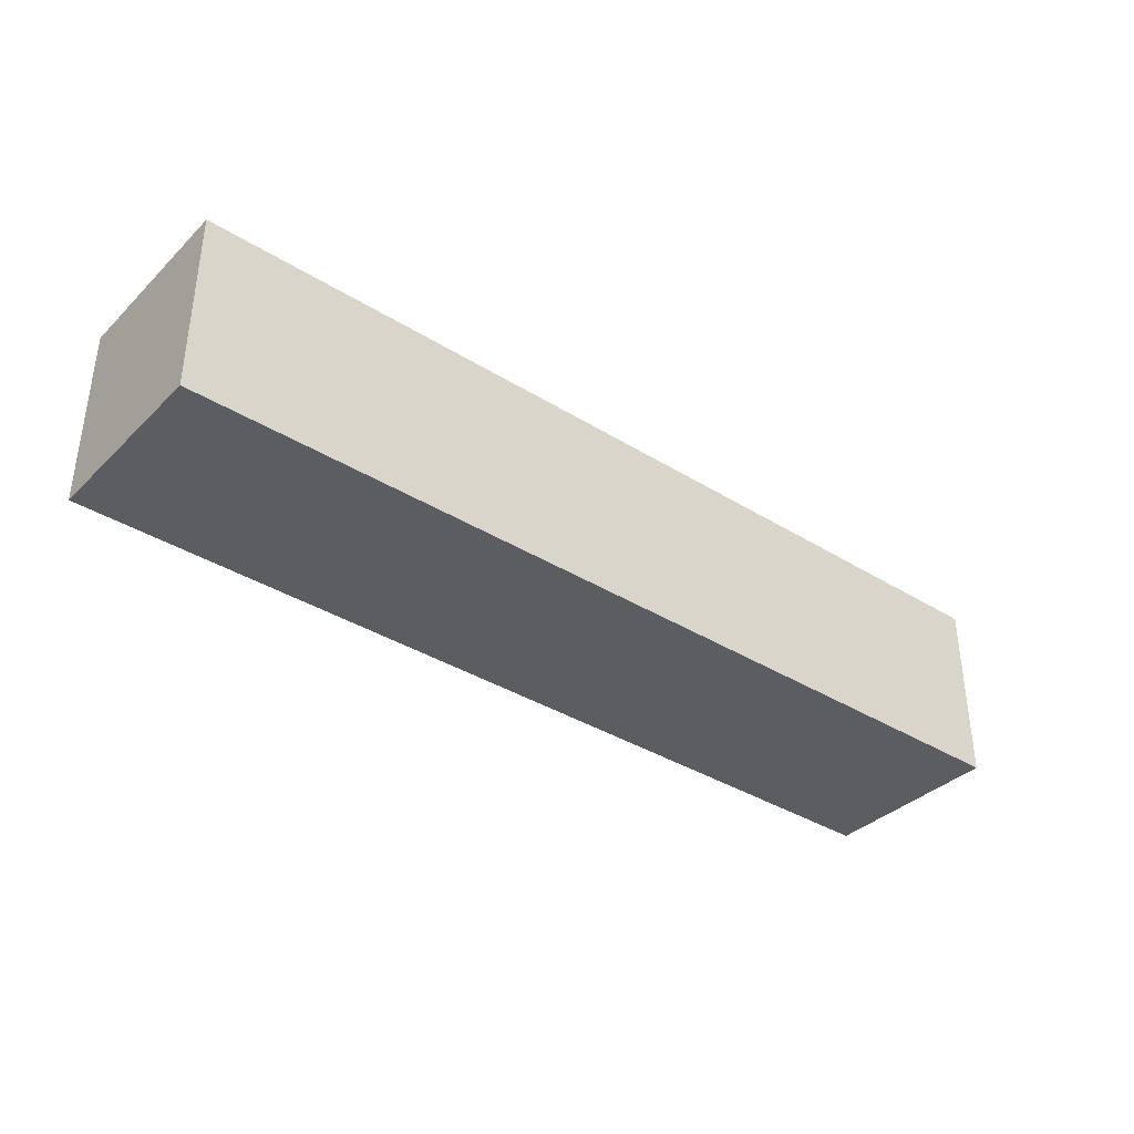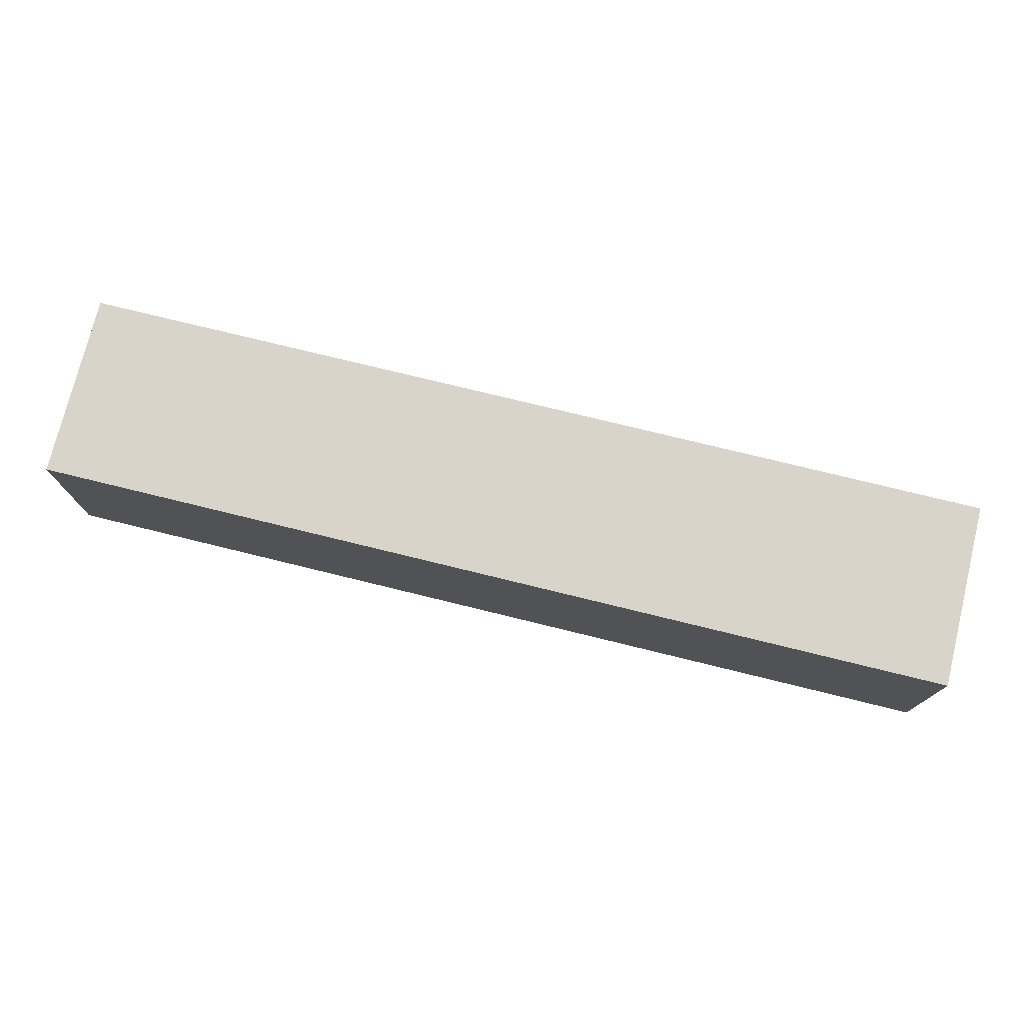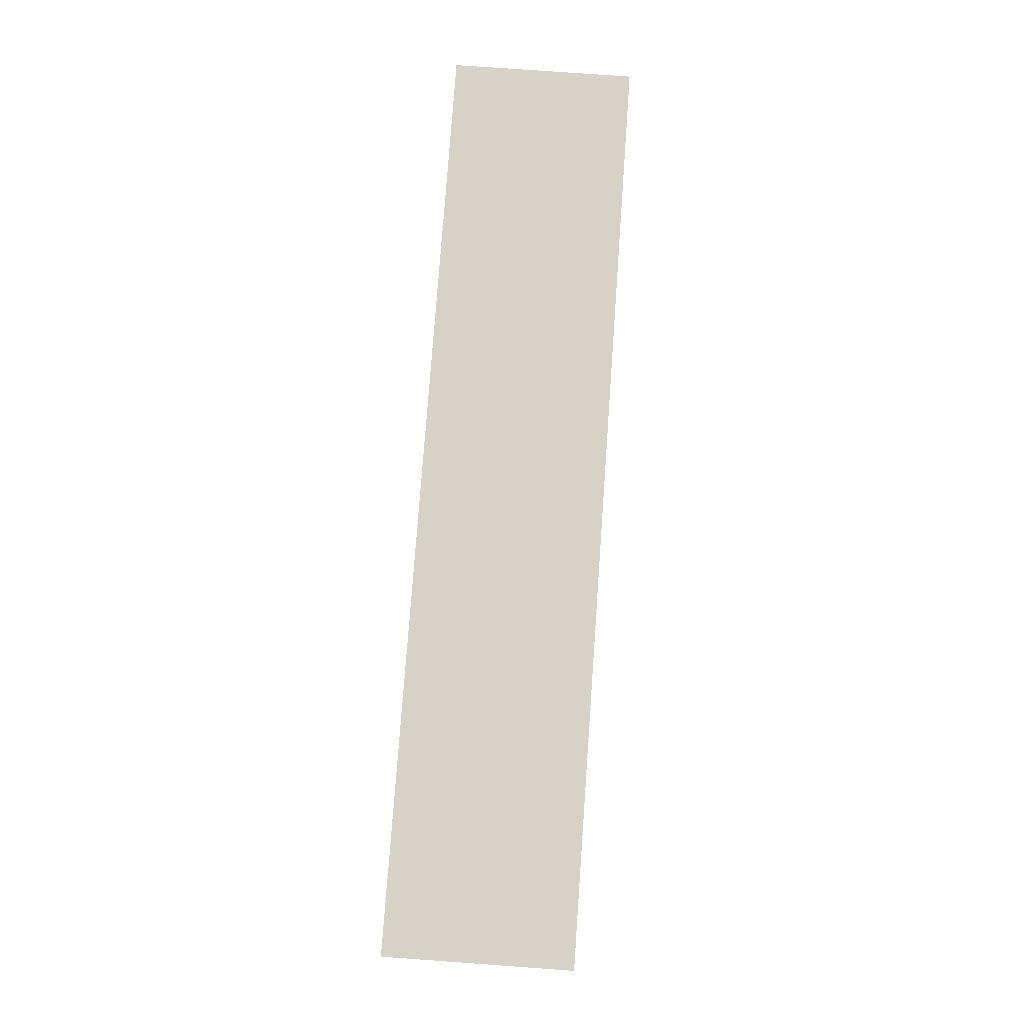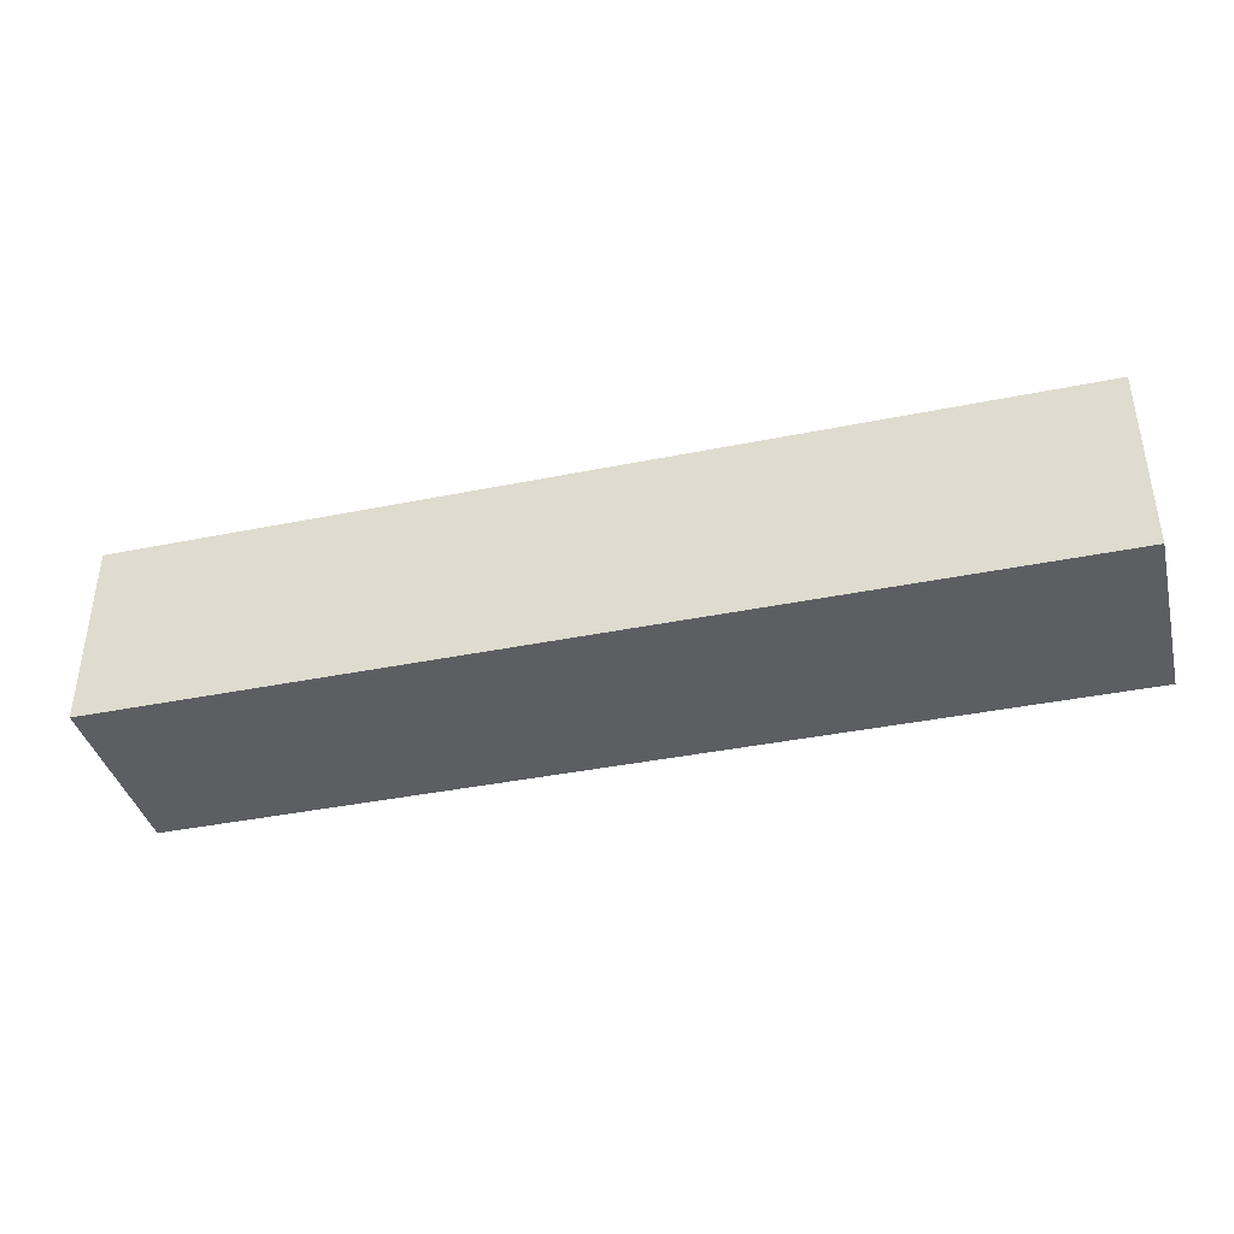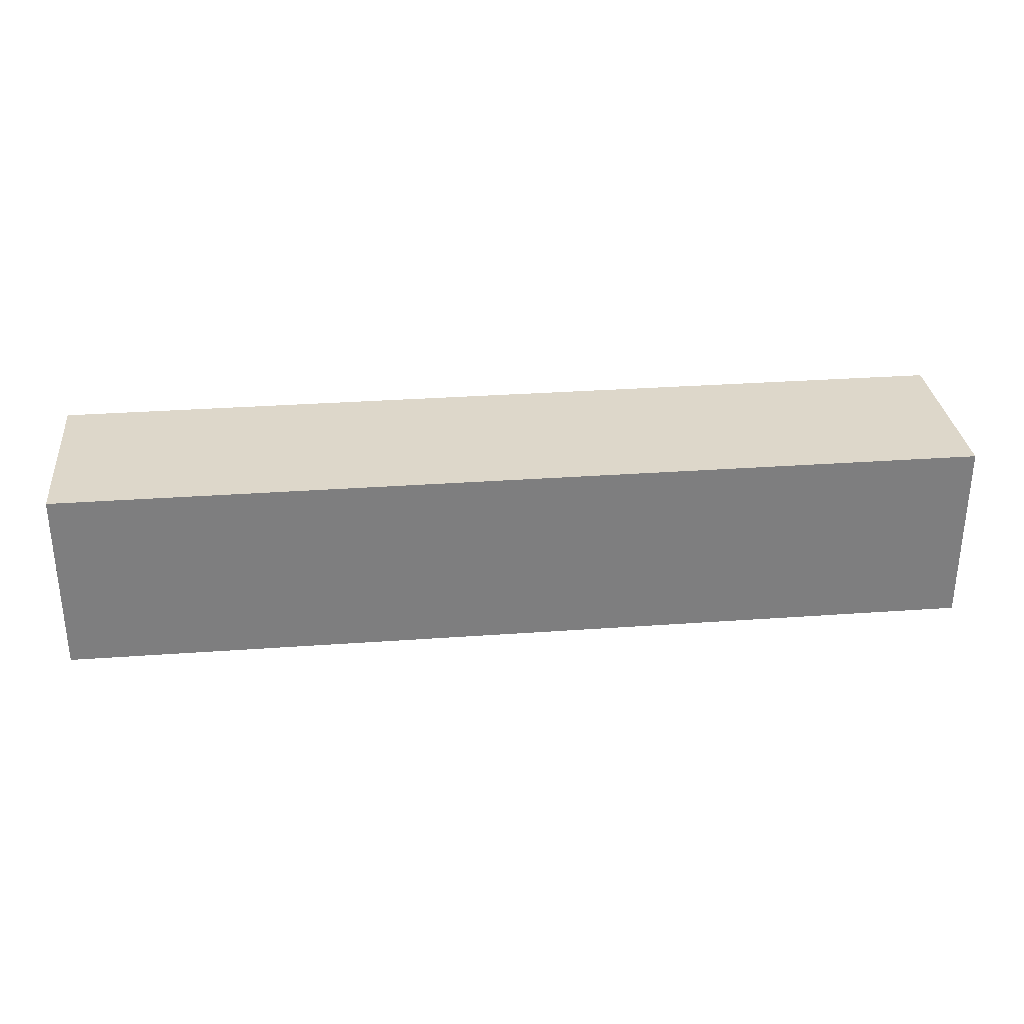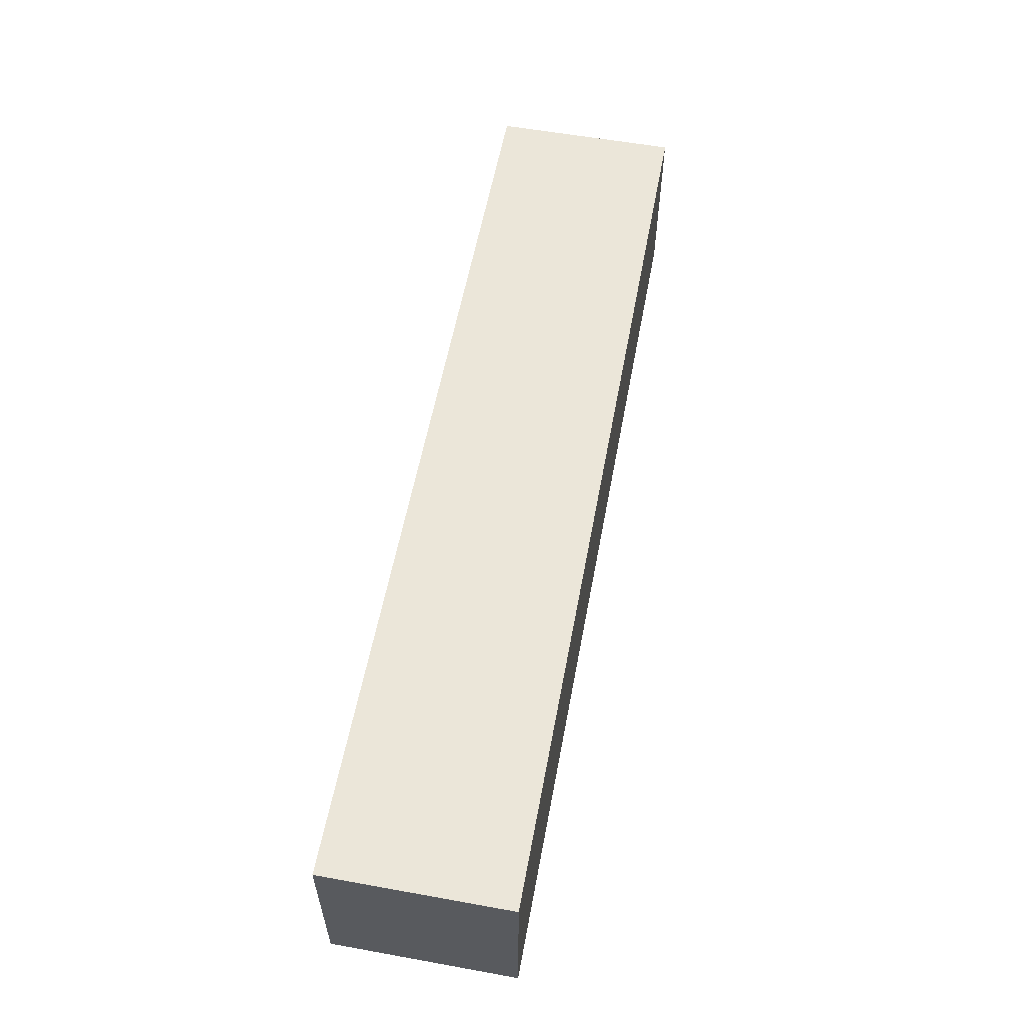
<metadata>
{"format":"obj","ext":"obj","renderer":"f3d","projection":"perspective","resolution":1024,"background":"white","views":[{"elev":-36.5,"azim":-39.0,"up":"+Y"},{"elev":75.4,"azim":13.8,"up":"+Y"},{"elev":77.8,"azim":94.1,"up":"+Z"},{"elev":-39.3,"azim":-165.8,"up":"+Y"},{"elev":30.9,"azim":174.1,"up":"+Z"},{"elev":57.6,"azim":-79.4,"up":"+Y"}]}
</metadata>
<code>
o
v 7.451e-09 0.4 -7.451e-09
v 7.451e-09 0.4 -0.1
v 7.451e-09 0.5 -7.451e-09
v 7.451e-09 0.5 -0.1
v 0.5 0.4 -7.451e-09
v 0.5 0.4 -0.1
v 0.5 0.5 -7.451e-09
v 0.5 0.5 -0.1
v 7.451e-09 0.4 -7.451e-09
v 7.451e-09 0.5 -7.451e-09
v 0.4 0.4 -7.451e-09
v 0.4 0.5 -7.451e-09
v 0.5 0.4 -7.451e-09
v 0.5 0.5 -7.451e-09
v 7.451e-09 0.4 -0.1
v 7.451e-09 0.5 -0.1
v 0.4 0.4 -0.1
v 0.4 0.5 -0.1
v 0.5 0.4 -0.1
v 0.5 0.5 -0.1
v 7.451e-09 0.4 -7.451e-09
v 0.4 0.4 -7.451e-09
v 0.5 0.4 -7.451e-09
v 7.451e-09 0.4 -0.1
v 0.4 0.4 -0.1
v 0.5 0.4 -0.1
v 7.451e-09 0.5 -7.451e-09
v 0.4 0.5 -7.451e-09
v 0.5 0.5 -7.451e-09
v 7.451e-09 0.5 -0.1
v 0.4 0.5 -0.1
v 0.5 0.5 -0.1
f 3 2 1
f 4 2 3
f 5 6 7
f 7 6 8
f 11 10 9
f 12 10 11
f 13 12 11
f 14 12 13
f 15 16 17
f 17 16 18
f 17 18 19
f 19 18 20
f 24 22 21
f 25 23 22
f 25 22 24
f 26 23 25
f 27 28 30
f 28 29 31
f 30 28 31
f 31 29 32

</code>
